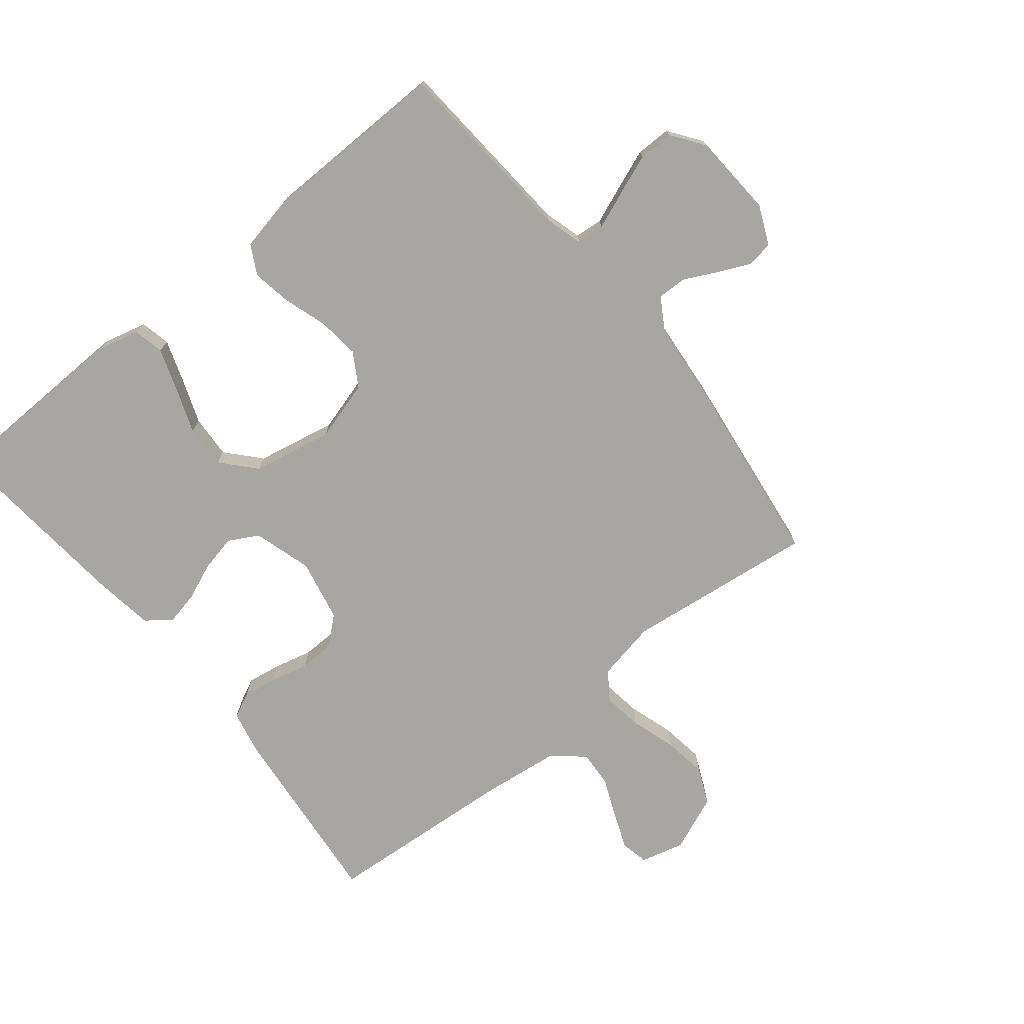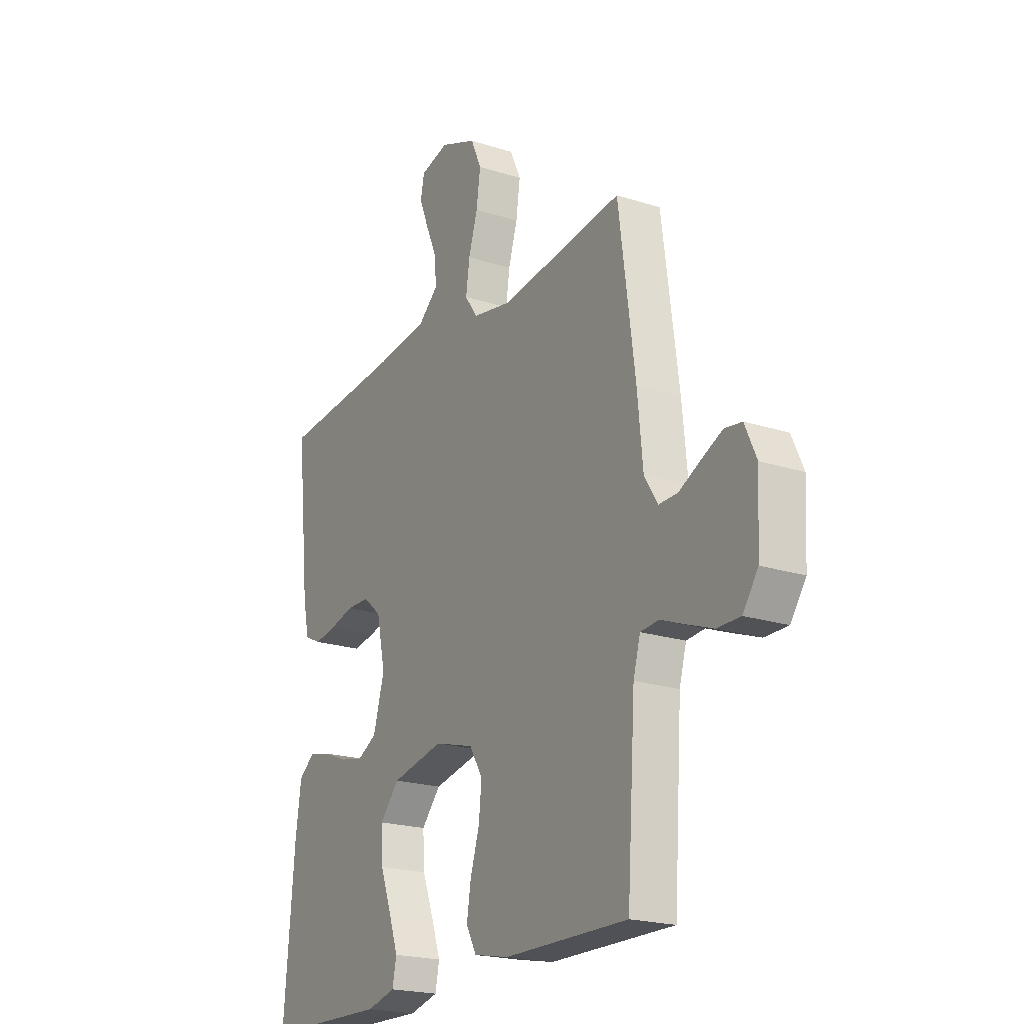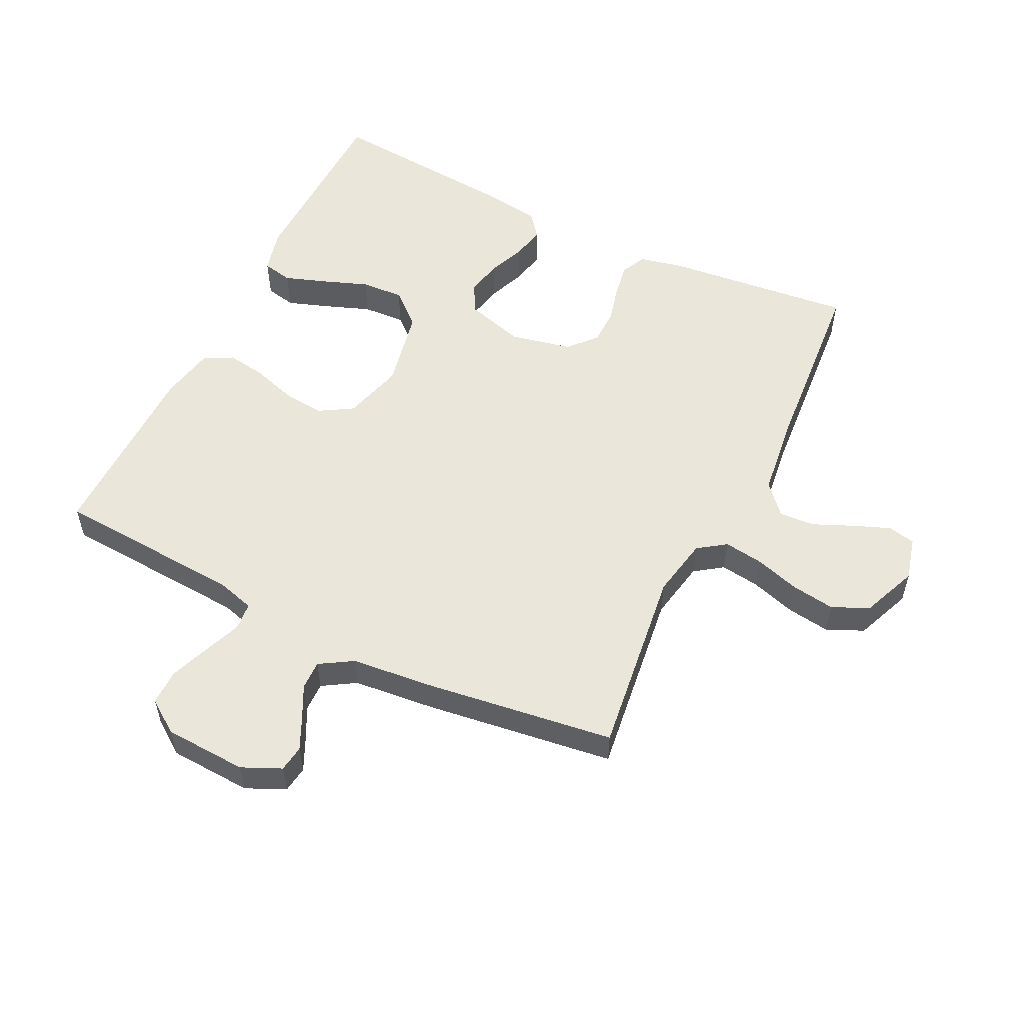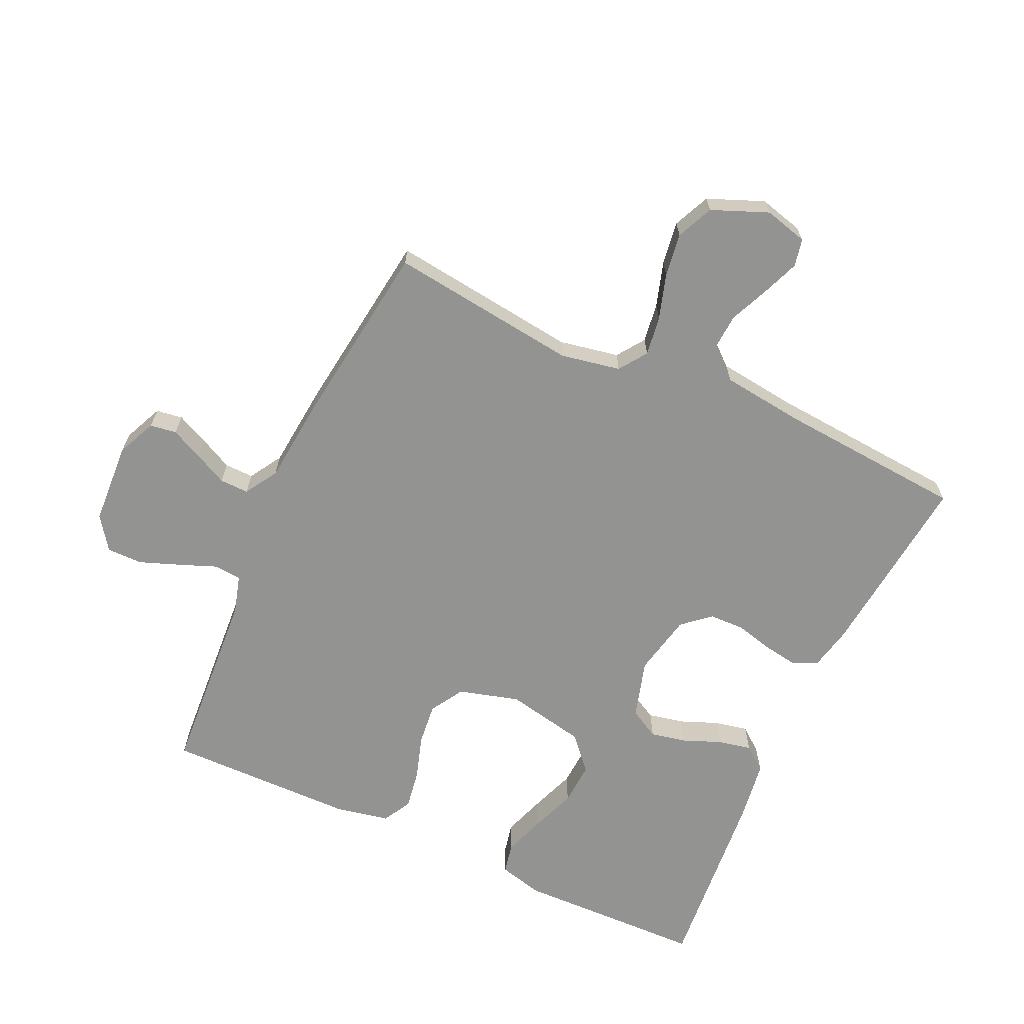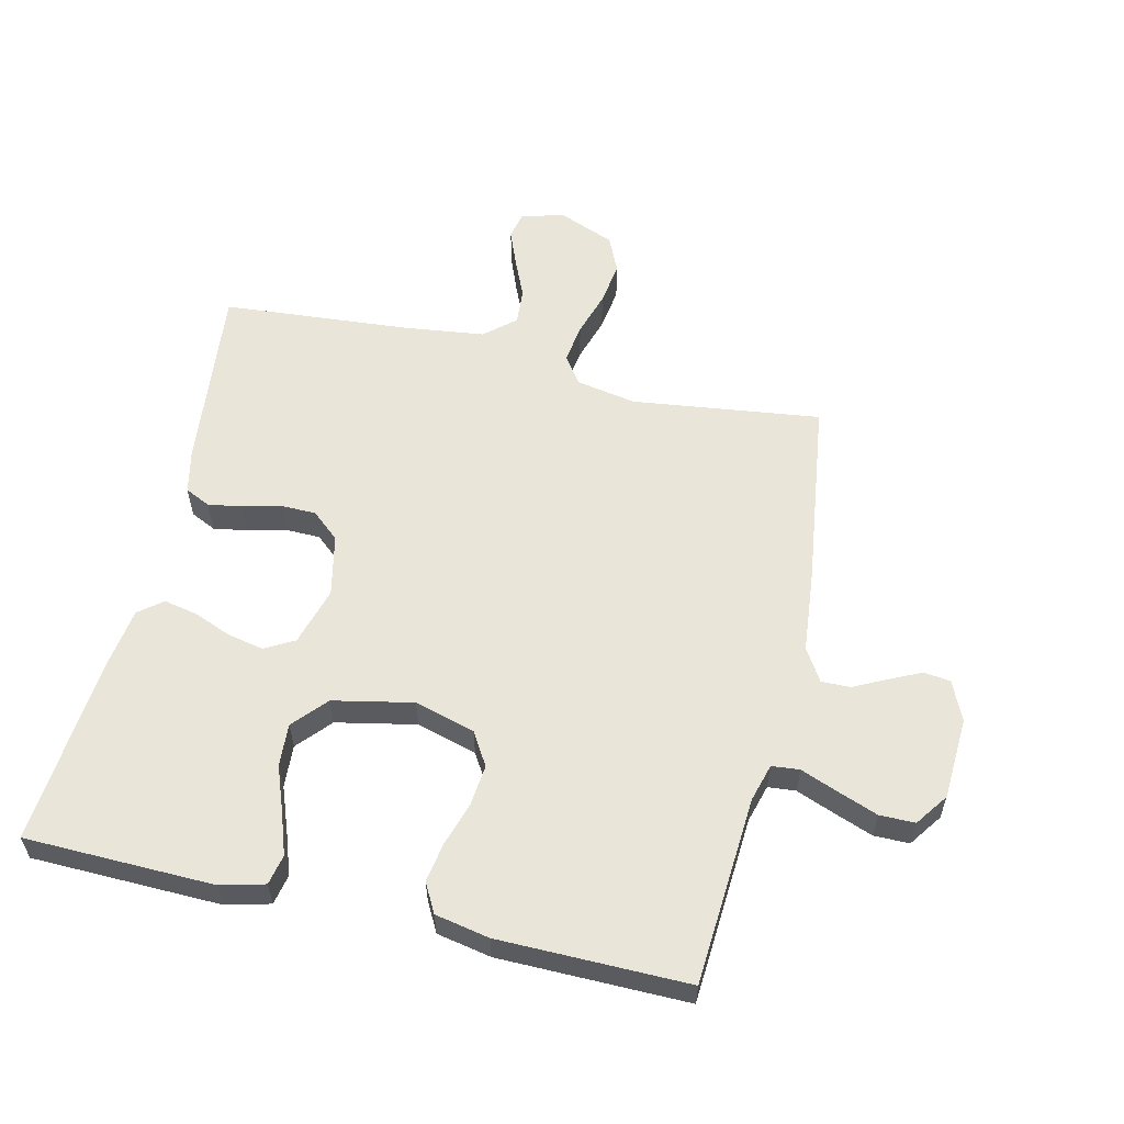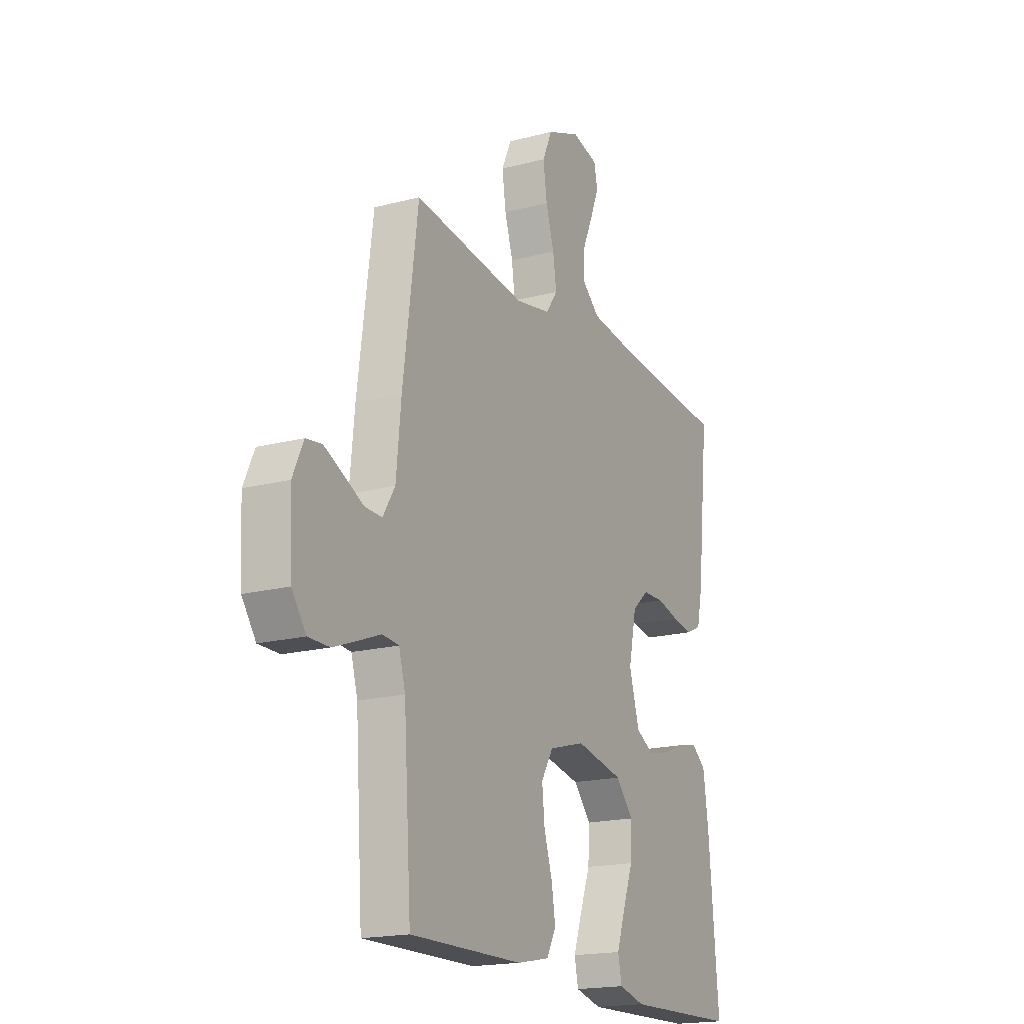
<metadata>
{"format":"obj","ext":"obj","renderer":"f3d","projection":"perspective","resolution":1024,"background":"white","views":[{"elev":-74.1,"azim":-140.8,"up":"+Y"},{"elev":-20.9,"azim":-120.0,"up":"+Z"},{"elev":54.7,"azim":-63.9,"up":"+Y"},{"elev":-66.6,"azim":-24.6,"up":"+Y"},{"elev":58.0,"azim":-166.9,"up":"+Y"},{"elev":-18.3,"azim":-63.1,"up":"+Z"}]}
</metadata>
<code>
v 0.5 0.07 0.5
v 0.468 0.07 0.2
v 0.453 0.07 0.132
v 0.413 0.07 0.113
v 0.359 0.07 0.122
v 0.299 0.07 0.137
v 0.243 0.07 0.136
v 0.199 0.07 0.098
v 0.178 0.07 0
v 0.205 0.07 -0.093
v 0.252 0.07 -0.119
v 0.309 0.07 -0.107
v 0.369 0.07 -0.083
v 0.422 0.07 -0.072
v 0.46 0.07 -0.102
v 0.474 0.07 -0.2
v 0.5 0.07 -0.5
v 0.2 0.07 -0.507
v 0.13 0.07 -0.489
v 0.12 0.07 -0.441
v 0.143 0.07 -0.375
v 0.17 0.07 -0.303
v 0.174 0.07 -0.235
v 0.127 0.07 -0.182
v 0 0.07 -0.156
v -0.096 0.07 -0.183
v -0.128 0.07 -0.236
v -0.121 0.07 -0.302
v -0.099 0.07 -0.372
v -0.089 0.07 -0.434
v -0.114 0.07 -0.48
v -0.2 0.07 -0.497
v -0.5 0.07 -0.5
v -0.52 0.07 -0.2
v -0.537 0.07 -0.14
v -0.581 0.07 -0.136
v -0.64 0.07 -0.159
v -0.704 0.07 -0.183
v -0.76 0.07 -0.183
v -0.797 0.07 -0.131
v -0.804 0.07 0
v -0.776 0.07 0.062
v -0.734 0.07 0.068
v -0.683 0.07 0.044
v -0.631 0.07 0.018
v -0.585 0.07 0.017
v -0.553 0.07 0.069
v -0.54 0.07 0.2
v -0.5 0.07 0.5
v -0.2 0.07 0.462
v -0.105 0.07 0.48
v -0.074 0.07 0.524
v -0.083 0.07 0.587
v -0.105 0.07 0.658
v -0.115 0.07 0.727
v -0.089 0.07 0.785
v 0 0.07 0.821
v 0.069 0.07 0.803
v 0.078 0.07 0.759
v 0.055 0.07 0.701
v 0.028 0.07 0.639
v 0.024 0.07 0.582
v 0.072 0.07 0.54
v 0.2 0.07 0.524
v 0.5 0 0.5
v 0.468 0 0.2
v 0.453 0 0.132
v 0.413 0 0.113
v 0.359 0 0.122
v 0.299 0 0.137
v 0.243 0 0.136
v 0.199 0 0.098
v 0.178 0 0
v 0.205 0 -0.093
v 0.252 0 -0.119
v 0.309 0 -0.107
v 0.369 0 -0.083
v 0.422 0 -0.072
v 0.46 0 -0.102
v 0.474 0 -0.2
v 0.5 0 -0.5
v 0.2 0 -0.507
v 0.13 0 -0.489
v 0.12 0 -0.441
v 0.143 0 -0.375
v 0.17 0 -0.303
v 0.174 0 -0.235
v 0.127 0 -0.182
v 0 0 -0.156
v -0.096 0 -0.183
v -0.128 0 -0.236
v -0.121 0 -0.302
v -0.099 0 -0.372
v -0.089 0 -0.434
v -0.114 0 -0.48
v -0.2 0 -0.497
v -0.5 0 -0.5
v -0.52 0 -0.2
v -0.537 0 -0.14
v -0.581 0 -0.136
v -0.64 0 -0.159
v -0.704 0 -0.183
v -0.76 0 -0.183
v -0.797 0 -0.131
v -0.804 0 0
v -0.776 0 0.062
v -0.734 0 0.068
v -0.683 0 0.044
v -0.631 0 0.018
v -0.585 0 0.017
v -0.553 0 0.069
v -0.54 0 0.2
v -0.5 0 0.5
v -0.2 0 0.462
v -0.105 0 0.48
v -0.074 0 0.524
v -0.083 0 0.587
v -0.105 0 0.658
v -0.115 0 0.727
v -0.089 0 0.785
v 0 0 0.821
v 0.069 0 0.803
v 0.078 0 0.759
v 0.055 0 0.701
v 0.028 0 0.639
v 0.024 0 0.582
v 0.072 0 0.54
v 0.2 0 0.524
f 58 59 60 61
f 56 57 58 61
f 56 61 62
f 53 54 55 56
f 52 53 56 62
f 51 52 62 63
f 47 48 49 50
f 46 47 50 51
f 42 43 44 45
f 40 41 42 45
f 40 45 46
f 39 40 46
f 36 37 38 39
f 36 39 46 51
f 31 32 33 34
f 31 34 35
f 28 29 30 31
f 27 28 31 35
f 26 27 35
f 25 26 35
f 19 20 21 22
f 17 18 19 22
f 17 22 23
f 16 17 23 24
f 12 13 14 15
f 11 12 15 16
f 3 4 5 6
f 1 2 3 6
f 64 1 6 7
f 63 64 7 8
f 51 63 8 9
f 25 35 36 51
f 25 51 9 10
f 11 16 24 25
f 10 11 25
f 125 124 123 122
f 125 122 121 120
f 126 125 120
f 120 119 118 117
f 126 120 117 116
f 127 126 116 115
f 114 113 112 111
f 115 114 111 110
f 109 108 107 106
f 109 106 105 104
f 110 109 104
f 110 104 103
f 103 102 101 100
f 115 110 103 100
f 98 97 96 95
f 99 98 95
f 95 94 93 92
f 99 95 92 91
f 99 91 90
f 99 90 89
f 86 85 84 83
f 86 83 82 81
f 87 86 81
f 88 87 81 80
f 79 78 77 76
f 80 79 76 75
f 70 69 68 67
f 70 67 66 65
f 71 70 65 128
f 72 71 128 127
f 73 72 127 115
f 115 100 99 89
f 74 73 115 89
f 89 88 80 75
f 89 75 74
f 1 65 66 2
f 2 66 67 3
f 3 67 68 4
f 4 68 69 5
f 5 69 70 6
f 6 70 71 7
f 7 71 72 8
f 8 72 73 9
f 9 73 74 10
f 10 74 75 11
f 11 75 76 12
f 12 76 77 13
f 13 77 78 14
f 14 78 79 15
f 15 79 80 16
f 16 80 81 17
f 17 81 82 18
f 18 82 83 19
f 19 83 84 20
f 20 84 85 21
f 21 85 86 22
f 22 86 87 23
f 23 87 88 24
f 24 88 89 25
f 25 89 90 26
f 26 90 91 27
f 27 91 92 28
f 28 92 93 29
f 29 93 94 30
f 30 94 95 31
f 31 95 96 32
f 32 96 97 33
f 33 97 98 34
f 34 98 99 35
f 35 99 100 36
f 36 100 101 37
f 37 101 102 38
f 38 102 103 39
f 39 103 104 40
f 40 104 105 41
f 41 105 106 42
f 42 106 107 43
f 43 107 108 44
f 44 108 109 45
f 45 109 110 46
f 46 110 111 47
f 47 111 112 48
f 48 112 113 49
f 49 113 114 50
f 50 114 115 51
f 51 115 116 52
f 52 116 117 53
f 53 117 118 54
f 54 118 119 55
f 55 119 120 56
f 56 120 121 57
f 57 121 122 58
f 58 122 123 59
f 59 123 124 60
f 60 124 125 61
f 61 125 126 62
f 62 126 127 63
f 63 127 128 64
f 64 128 65 1

</code>
